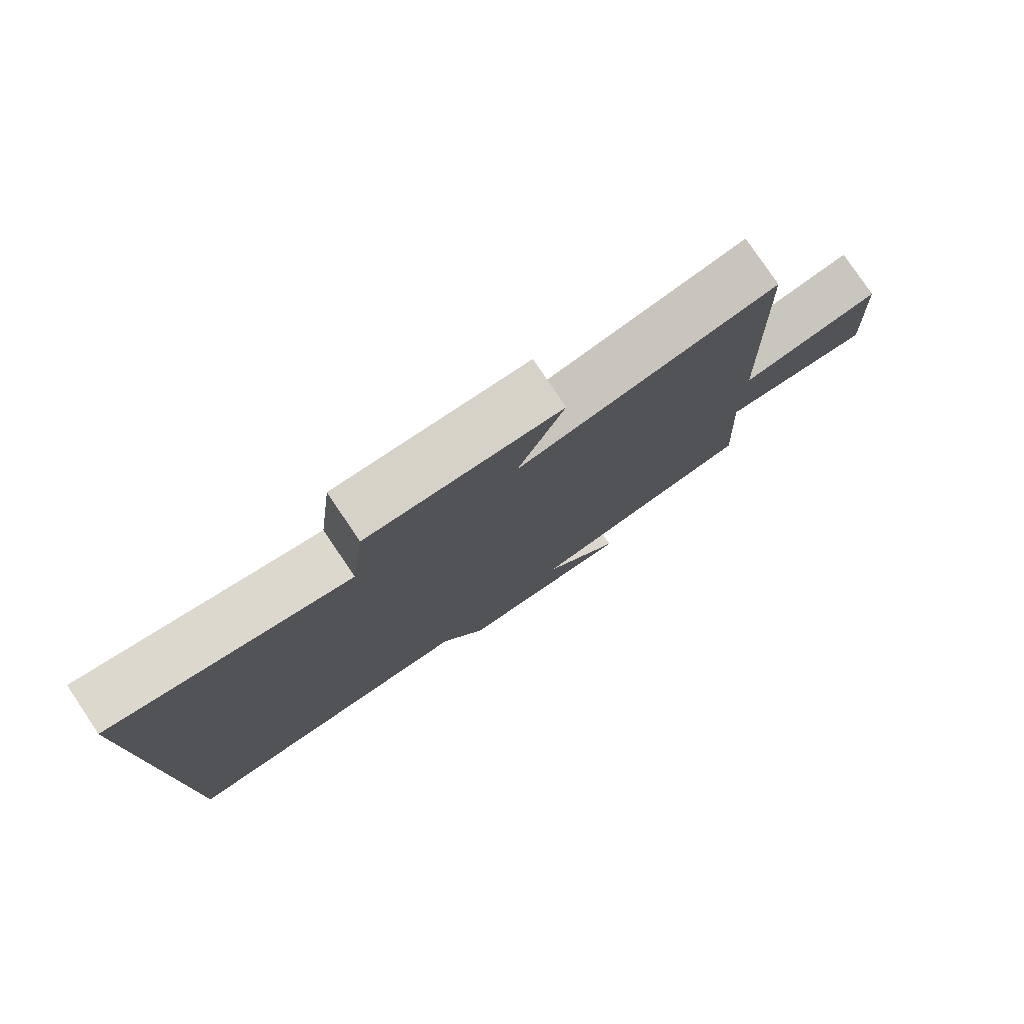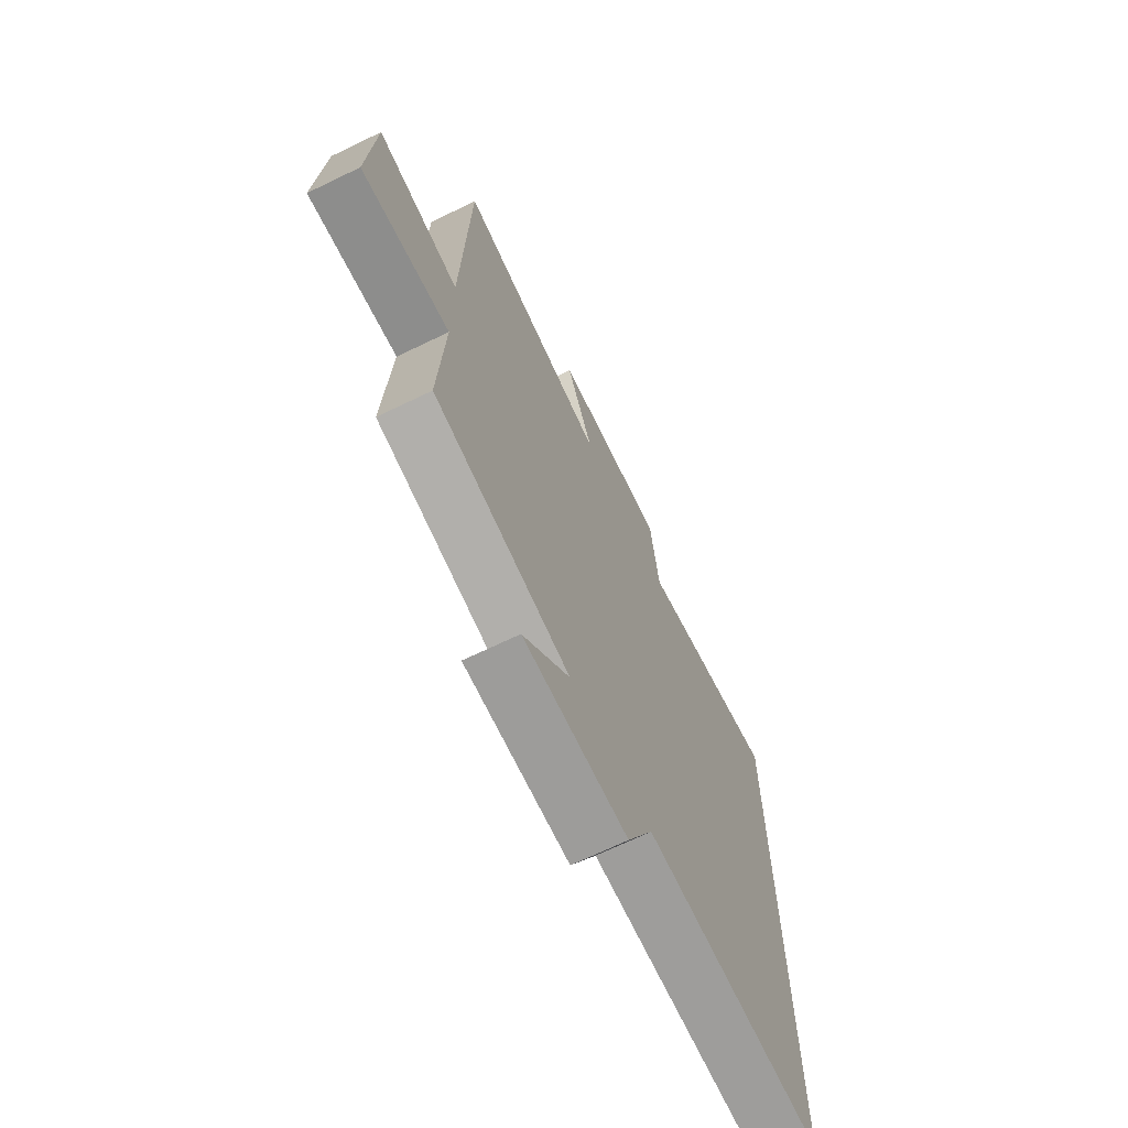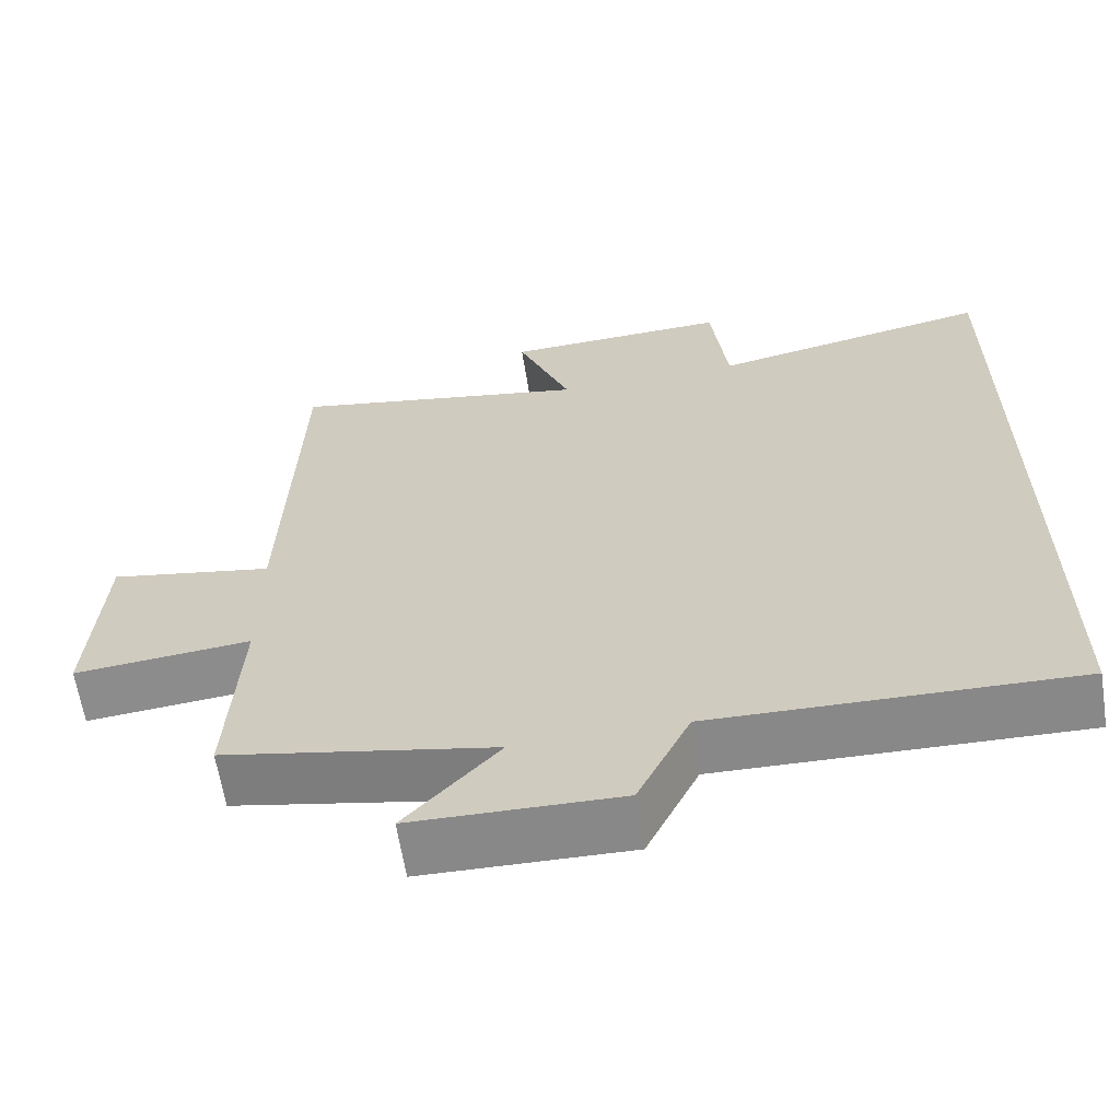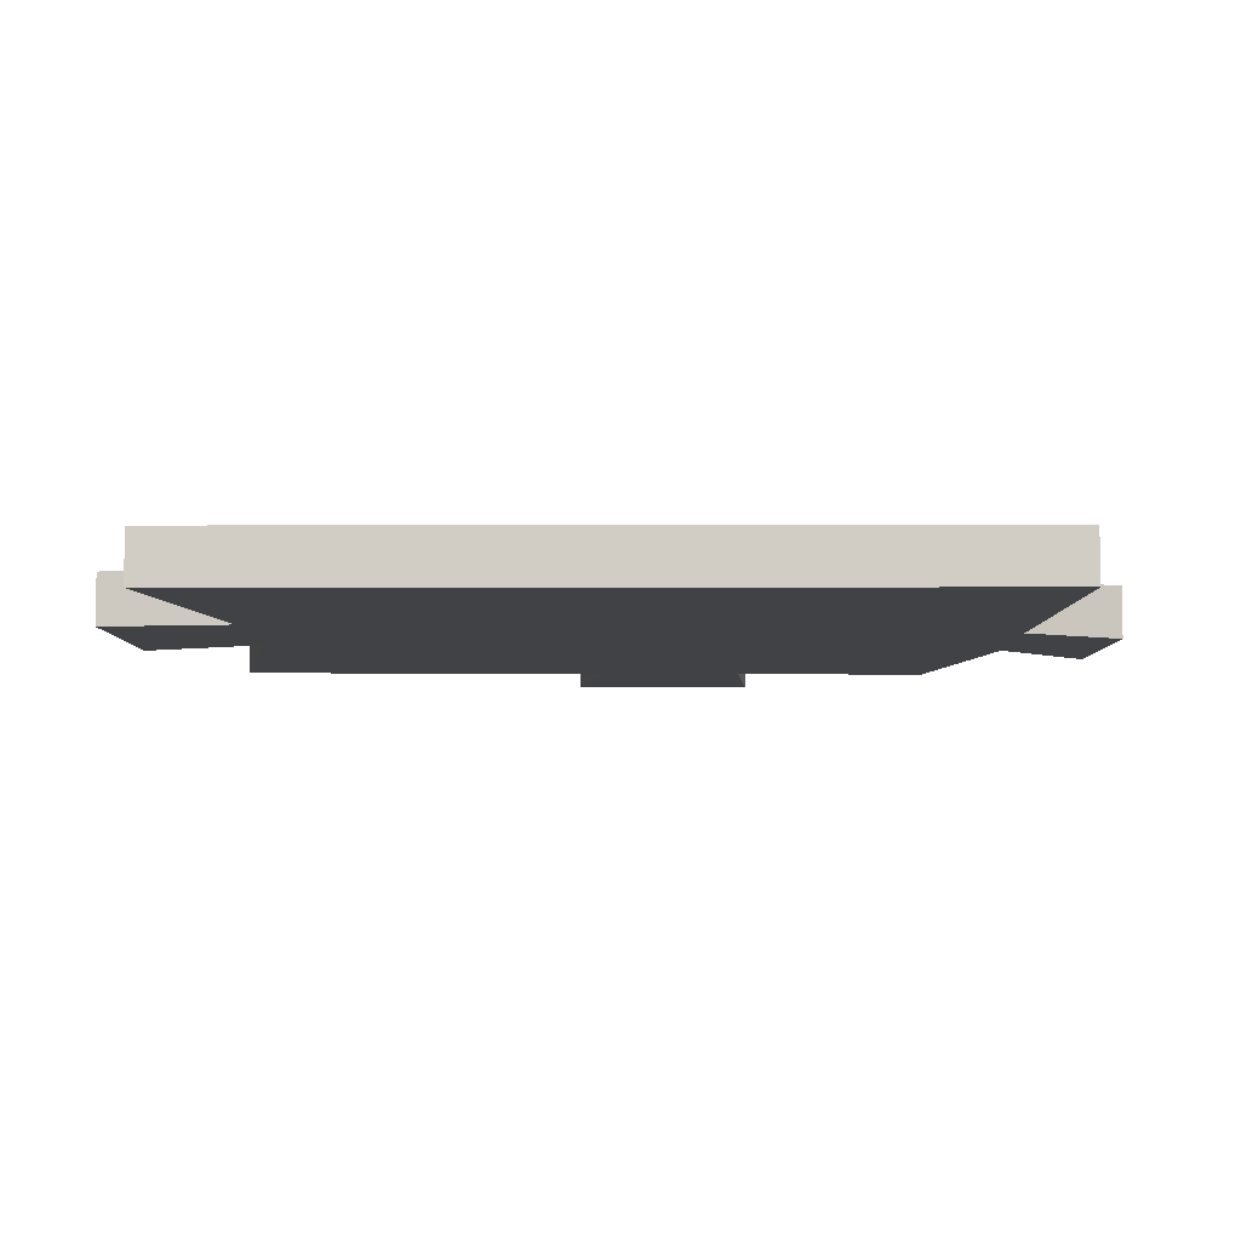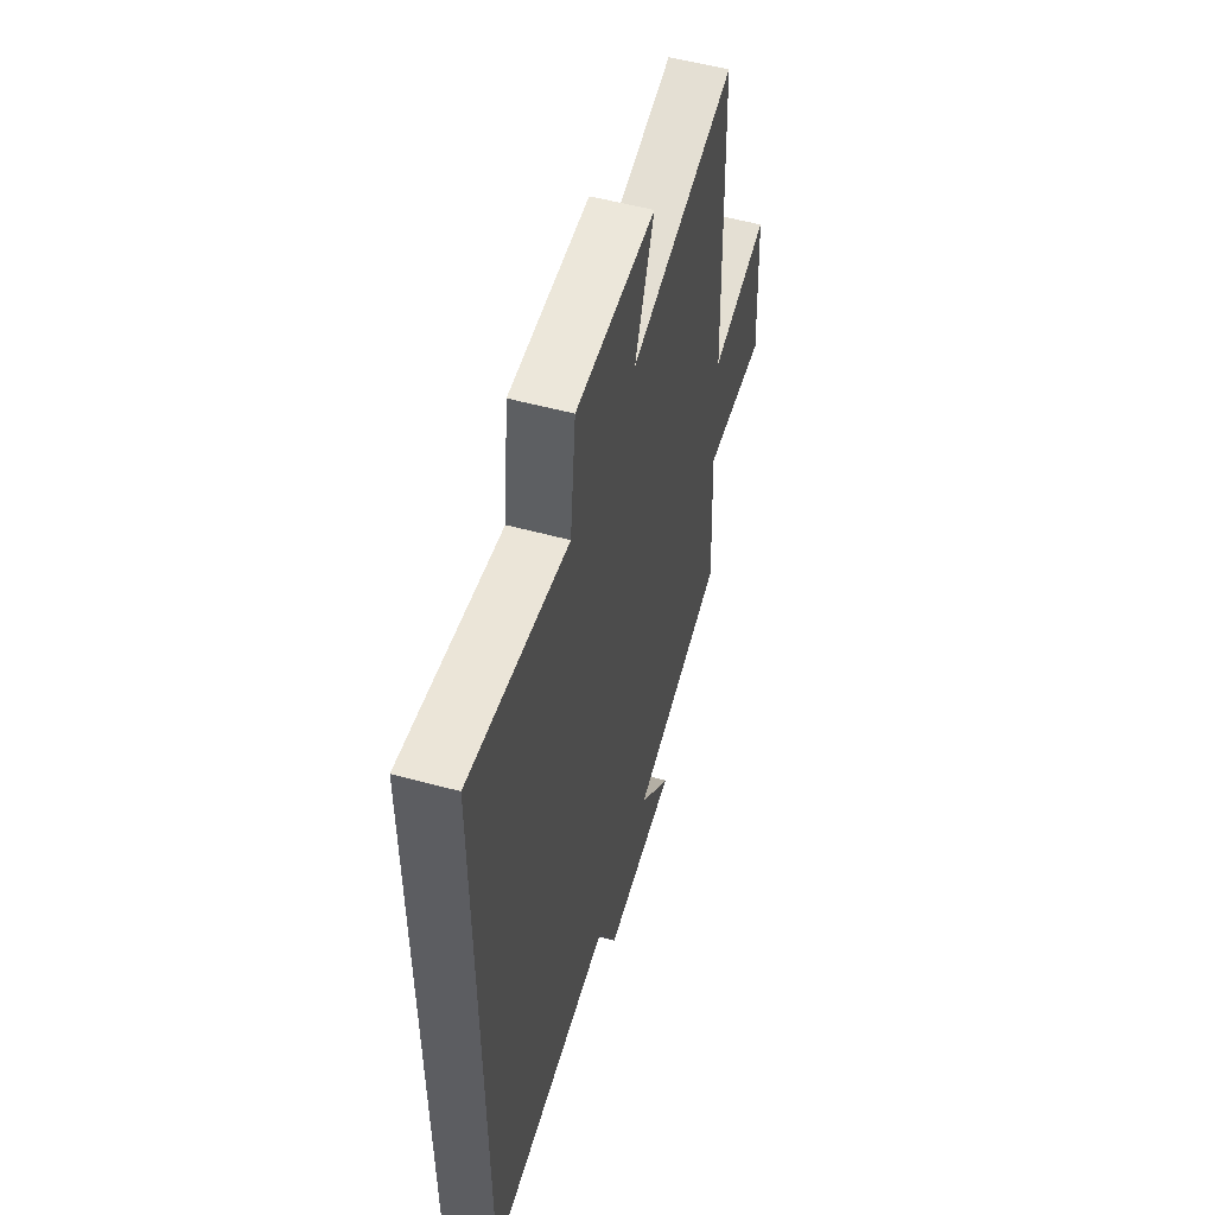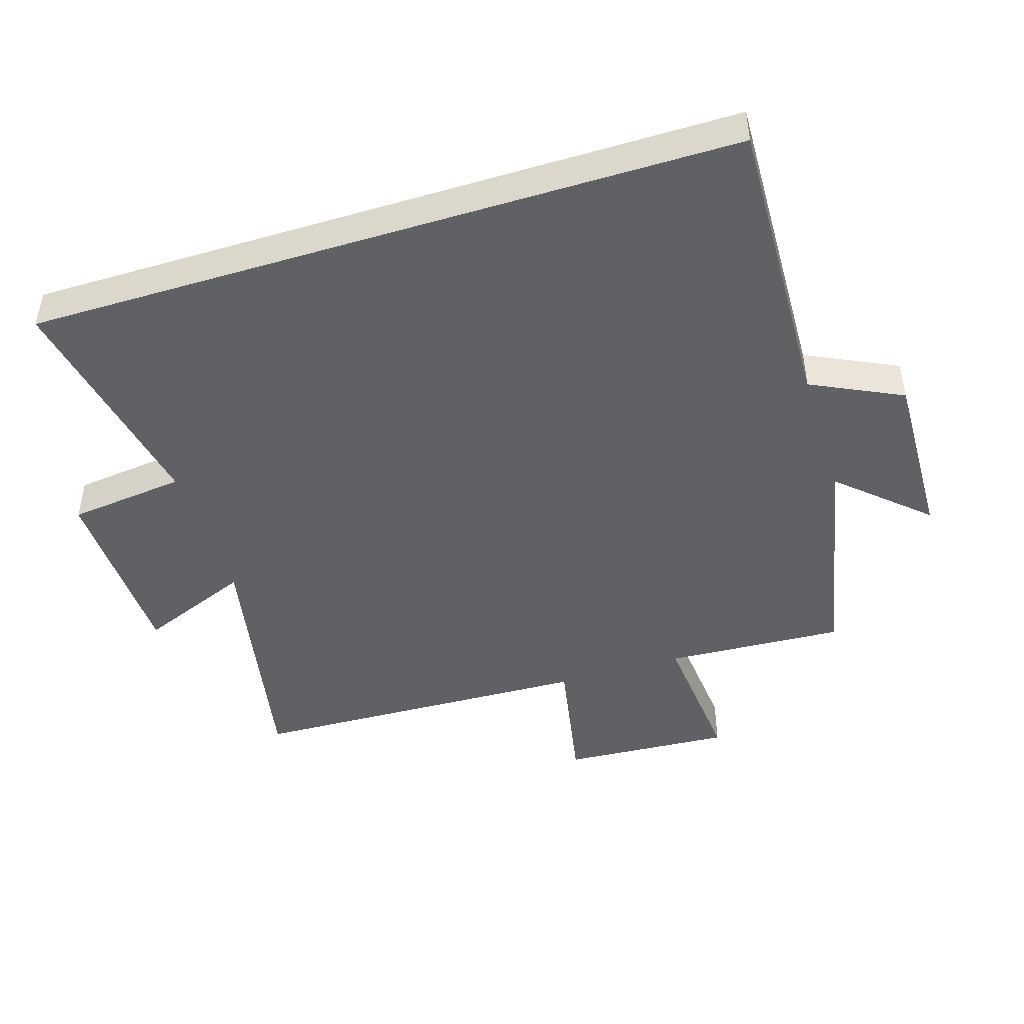
<metadata>
{"format":"obj","ext":"obj","renderer":"f3d","projection":"perspective","resolution":1024,"background":"white","views":[{"elev":79.2,"azim":146.0,"up":"+Z"},{"elev":-68.8,"azim":-64.2,"up":"+Z"},{"elev":-63.2,"azim":9.0,"up":"+Z"},{"elev":-6.7,"azim":90.3,"up":"+Y"},{"elev":54.7,"azim":106.1,"up":"+Z"},{"elev":-46.1,"azim":107.4,"up":"+Y"}]}
</metadata>
<code>
v -0.515 0.07 -0.428
v -0.5 0.07 -0.154
v -0.726 0.07 -0.174
v -0.71 0.07 0.086
v -0.5 0.07 0.046
v -0.482 0.07 0.575
v -0.097 0.07 0.5
v -0.166 0.07 0.671
v 0.122 0.07 0.679
v 0.143 0.07 0.5
v 0.5 0.07 0.569
v 0.5 0.07 -0.516
v 0.042 0.07 -0.5
v -0.025 0.07 -0.639
v -0.289 0.07 -0.631
v -0.17 0.07 -0.5
v -0.515 0 -0.428
v -0.5 0 -0.154
v -0.726 0 -0.174
v -0.71 0 0.086
v -0.5 0 0.046
v -0.482 0 0.575
v -0.097 0 0.5
v -0.166 0 0.671
v 0.122 0 0.679
v 0.143 0 0.5
v 0.5 0 0.569
v 0.5 0 -0.516
v 0.042 0 -0.5
v -0.025 0 -0.639
v -0.289 0 -0.631
v -0.17 0 -0.5
f 13 14 15 16
f 13 16 1 2
f 12 13 2
f 11 12 2
f 10 11 2
f 7 8 9 10
f 7 10 2
f 5 6 7 2
f 2 3 4 5
f 32 31 30 29
f 18 17 32 29
f 18 29 28
f 18 28 27
f 18 27 26
f 26 25 24 23
f 18 26 23
f 18 23 22 21
f 21 20 19 18
f 1 17 18 2
f 2 18 19 3
f 3 19 20 4
f 4 20 21 5
f 5 21 22 6
f 6 22 23 7
f 7 23 24 8
f 8 24 25 9
f 9 25 26 10
f 10 26 27 11
f 11 27 28 12
f 12 28 29 13
f 13 29 30 14
f 14 30 31 15
f 15 31 32 16
f 16 32 17 1

</code>
